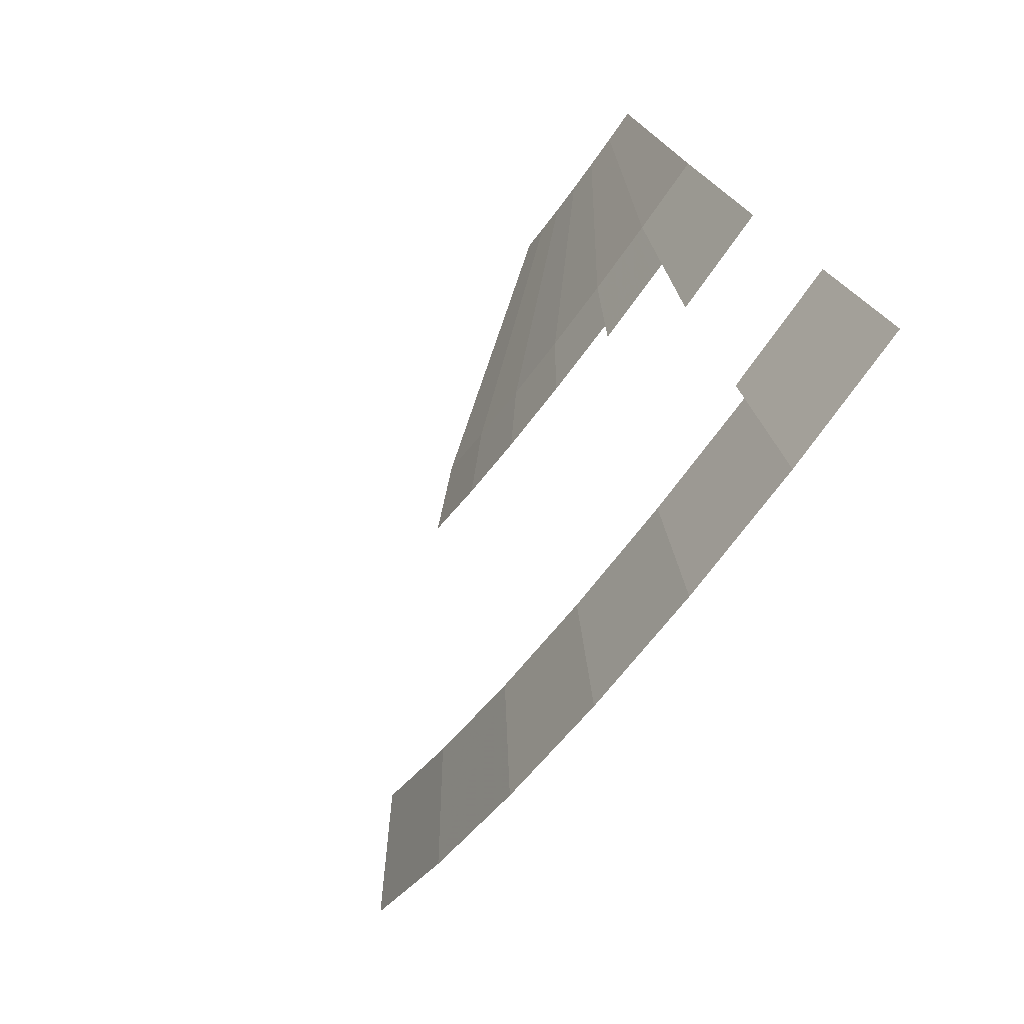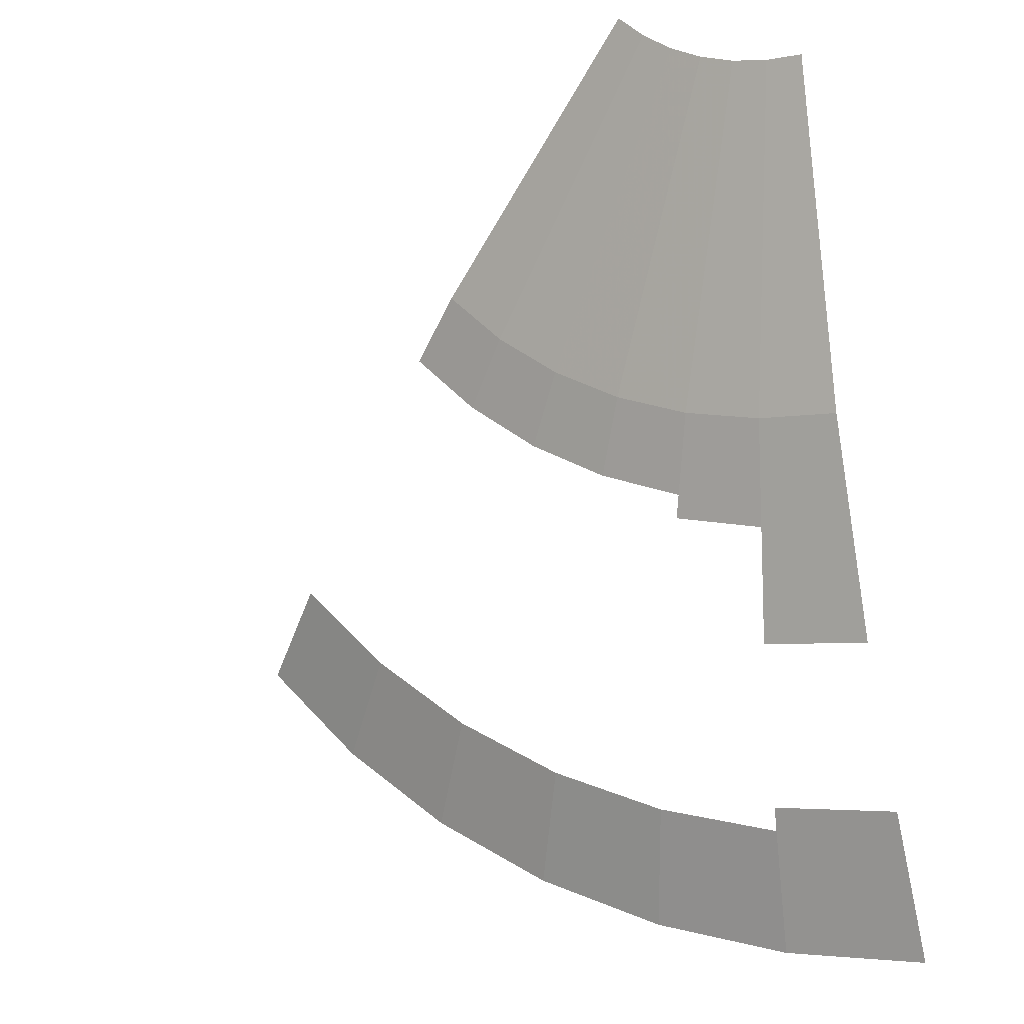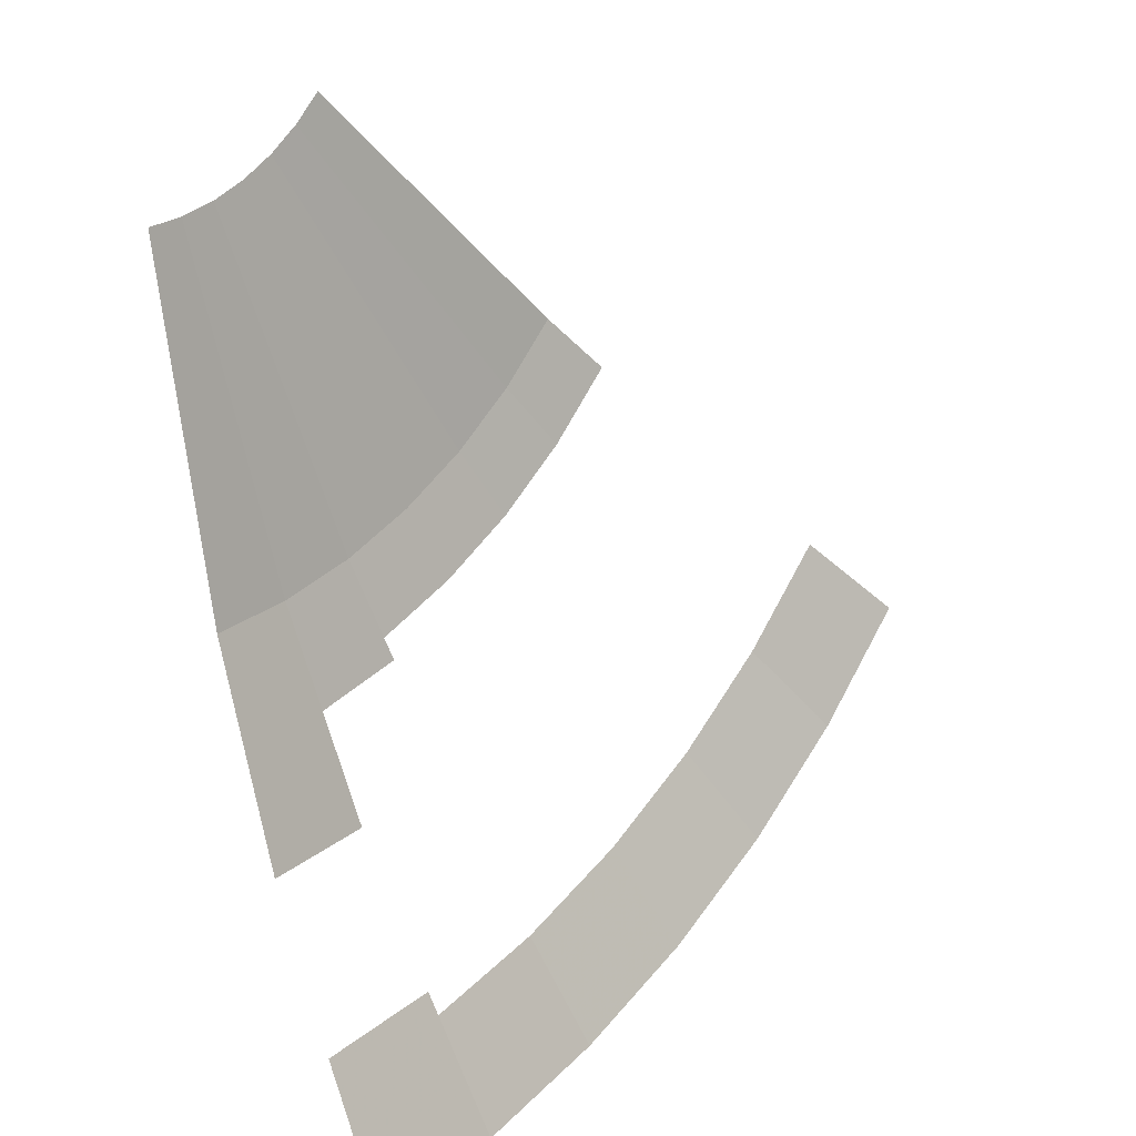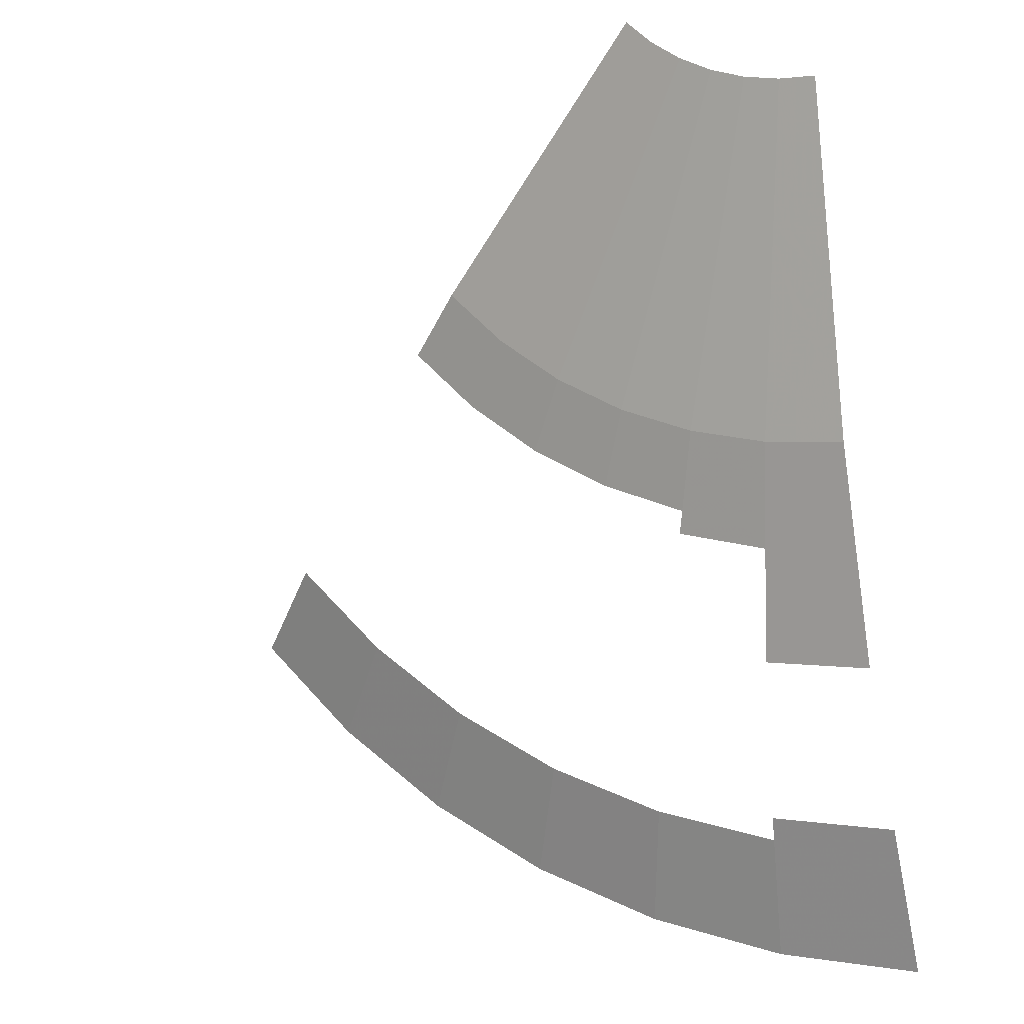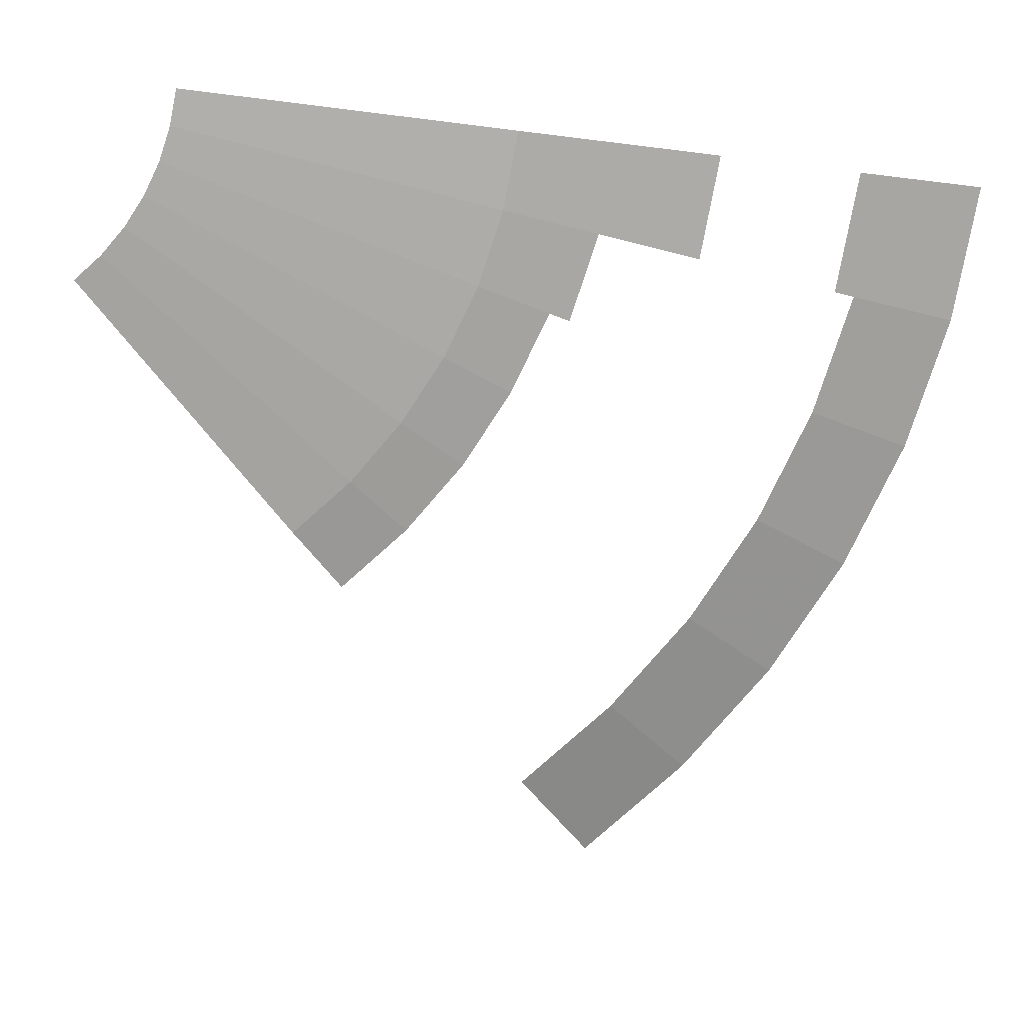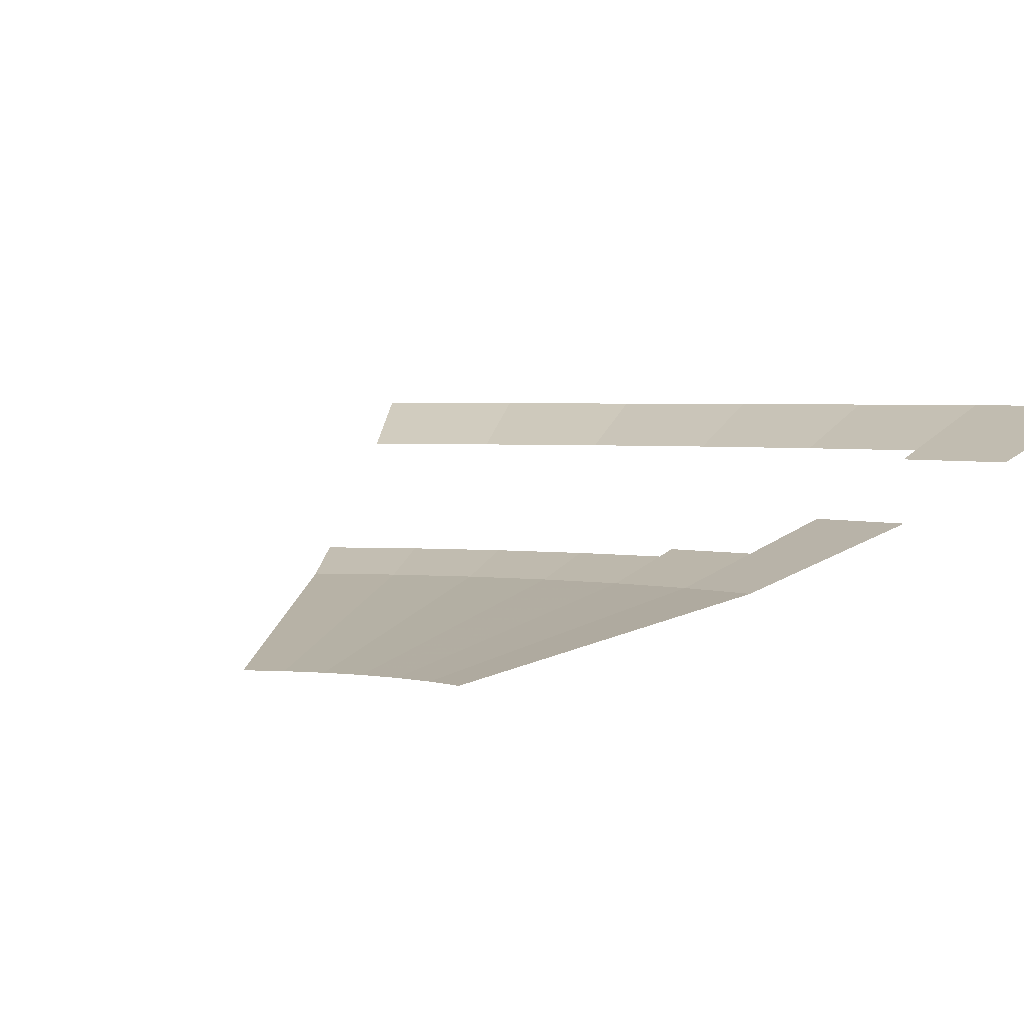
<metadata>
{"format":"obj","ext":"obj","renderer":"f3d","projection":"perspective","resolution":1024,"background":"white","views":[{"elev":-77.0,"azim":55.1,"up":"+Z"},{"elev":-11.1,"azim":32.7,"up":"+Z"},{"elev":20.4,"azim":128.9,"up":"+Z"},{"elev":-5.1,"azim":31.2,"up":"+Z"},{"elev":-79.7,"azim":82.9,"up":"+Y"},{"elev":3.2,"azim":50.8,"up":"+Y"}]}
</metadata>
<code>
v 0 0.1427 -1.26
v -0.1645 0.1427 -1.249
v -0.1671 0.148 -1.269
v 0 0.148 -1.28
v -0.2264 0.1373 -1.217
v -0.3209 0.1373 -1.198
v -0.3313 0.148 -1.236
v -0.1904 0.1427 -1.244
v 0 0.055 -0.83
v -0.04619 0.06065 -0.8609
v -0.05 0.06388 -0.88
v -0.04619 0.06703 -0.8991
v 0 0.055 -0.83
v -0.04619 0.06703 -0.8991
v -0.03535 0.06961 -0.9154
v -0.01913 0.07125 -0.9262
v 0 0.055 -0.83
v -0.01913 0.07125 -0.9262
v 0 0.07167 -0.93
v 0 0.055 -0.83
v -0.01913 0.05584 -0.8338
v -0.03535 0.05783 -0.8446
v -0.04619 0.06065 -0.8609
v -0.05 0.06388 -0.88
v -0.04619 0.06065 -0.8609
v -0.06467 0.05958 -0.8532
v -0.07 0.0641 -0.88
v -0.04619 0.06703 -0.8991
v -0.05 0.06388 -0.88
v -0.07 0.0641 -0.88
v -0.06467 0.06851 -0.9068
v -0.03535 0.06961 -0.9154
v -0.04619 0.06703 -0.8991
v -0.06467 0.06851 -0.9068
v -0.0495 0.07212 -0.9295
v -0.01913 0.07125 -0.9262
v -0.03535 0.06961 -0.9154
v -0.0495 0.07212 -0.9295
v -0.02679 0.0744 -0.9447
v 0 0.07167 -0.93
v -0.01913 0.07125 -0.9262
v -0.02679 0.0744 -0.9447
v 0 0.075 -0.95
v -0.01913 0.05584 -0.8338
v 0 0.055 -0.83
v 0 0.05167 -0.81
v -0.02679 0.05285 -0.8153
v -0.03535 0.05783 -0.8446
v -0.01913 0.05584 -0.8338
v -0.02679 0.05285 -0.8153
v -0.0495 0.05563 -0.8305
v -0.04619 0.06065 -0.8609
v -0.03535 0.05783 -0.8446
v -0.0495 0.05563 -0.8305
v -0.06467 0.05958 -0.8532
v -0.1153 0.05079 -0.7958
v -0.1112 0.04739 -0.7759
v -0.1482 0.04609 -0.7606
v -0.155 0.05113 -0.79
v -0.065 0.03488 -0.705
v -0.08414 0.04239 -0.7488
v -0.065 0.04155 -0.745
v 0 0.03417 -0.705
v -0.1 0.04438 -0.7597
v -0.09944 0.03653 -0.7118
v -0.1286 0.04067 -0.7314
v -0.1112 0.04739 -0.7759
v -0.1286 0.04067 -0.7314
v -0.1482 0.04609 -0.7606
v -0.1112 0.04739 -0.7759
v 0 0.03417 -0.705
v -0.065 0.04155 -0.745
v 0 0.04084 -0.745
v -0.1671 0.148 -1.269
v -0.1645 0.1427 -1.249
v -0.1904 0.1427 -1.244
v -0.3313 0.148 -1.236
v -0.08414 0.04239 -0.7488
v -0.065 0.03488 -0.705
v -0.09348 0.03605 -0.7101
v -0.1 0.04438 -0.7597
v -0.09348 0.03605 -0.7101
v -0.09944 0.03653 -0.7118
v -0.1 0.04438 -0.7597
v -0.08414 0.04239 -0.7488
v -0.1 0.04438 -0.7597
v -0.0495 0.05563 -0.8305
v -0.02679 0.05285 -0.8153
v -0.065 0.04155 -0.745
v -0.08414 0.04239 -0.7488
v -0.02679 0.05285 -0.8153
v 0 0.05167 -0.81
v 0 0.04084 -0.745
v -0.065 0.04155 -0.745
v 0 0.05167 -0.81
v -0.1 0.04438 -0.7597
v -0.1112 0.04739 -0.7759
v -0.1153 0.05079 -0.7958
v -0.1436 0.1 -1.091
v -0.1 0.04438 -0.7597
v -0.06467 0.05958 -0.8532
v -0.0495 0.05563 -0.8305
v -0.07 0.0641 -0.88
v -0.06467 0.05958 -0.8532
v -0.1 0.04438 -0.7597
v -0.1436 0.1 -1.091
v -0.07 0.0641 -0.88
v -0.1436 0.1 -1.091
v -0.06467 0.06851 -0.9068
v -0.06467 0.06851 -0.9068
v -0.1436 0.1 -1.091
v -0.0495 0.07212 -0.9295
v -0.02679 0.0744 -0.9447
v -0.0495 0.07212 -0.9295
v -0.1436 0.1 -1.091
v 0 0.1 -1.1
v -0.02679 0.0744 -0.9447
v 0 0.1 -1.1
v 0 0.075 -0.95
v -0.1436 0.1 -1.091
v -0.1645 0.1427 -1.249
v 0 0.1427 -1.26
v 0 0.1 -1.1
v -0.164 0.1 -1.086
v -0.2033 0.1 -1.079
v -0.2264 0.1373 -1.217
v -0.1904 0.1427 -1.244
v -0.155 0.05113 -0.79
v -0.2033 0.1 -1.079
v -0.164 0.1 -1.086
v -0.1153 0.05079 -0.7958
v -0.1153 0.05079 -0.7958
v -0.164 0.1 -1.086
v -0.1436 0.1 -1.091
v -0.1645 0.1427 -1.249
v -0.1436 0.1 -1.091
v -0.164 0.1 -1.086
v -0.1904 0.1427 -1.244
v -0.065 0.03488 -0.705
v 0 0.03417 -0.705
v 0 0 -0.5
v -0.06525 0 -0.4957
v -0.06525 0 -0.4957
v -0.09348 0.03605 -0.7101
v -0.065 0.03488 -0.705
v -0.09348 0.03605 -0.7101
v -0.06525 0 -0.4957
v -0.1294 0 -0.4829
v -0.09944 0.03653 -0.7118
v -0.1294 0 -0.4829
v -0.1286 0.04067 -0.7314
v -0.09944 0.03653 -0.7118
v -0.1294 0 -0.4829
v -0.1482 0.04609 -0.7606
v -0.1286 0.04067 -0.7314
v -0.155 0.05113 -0.79
v -0.2847 0.1 -1.062
v -0.2033 0.1 -1.079
v -0.2847 0.1 -1.062
v -0.155 0.05113 -0.79
v -0.1482 0.04609 -0.7606
v -0.1294 0 -0.4829
v -0.2264 0.1373 -1.217
v -0.2033 0.1 -1.079
v -0.2847 0.1 -1.062
v -0.3209 0.1373 -1.198
v -0.3209 0.1373 -1.198
v -0.2847 0.1 -1.062
v -0.421 0.1 -1.016
v -0.4745 0.1373 -1.146
v -0.62 0.1373 -1.074
v -0.4745 0.1373 -1.146
v -0.421 0.1 -1.016
v -0.55 0.1 -0.9526
v -0.7778 0.1 -0.7778
v -0.8768 0.1373 -0.8768
v -0.7549 0.1373 -0.9838
v -0.6697 0.1 -0.8727
v -0.55 0.1 -0.9526
v -0.6697 0.1 -0.8727
v -0.7549 0.1373 -0.9838
v -0.62 0.1373 -1.074
v -0.3535 0 -0.3535
v -0.7778 0.1 -0.7778
v -0.6697 0.1 -0.8727
v -0.3044 0 -0.3967
v -0.3044 0 -0.3967
v -0.6697 0.1 -0.8727
v -0.55 0.1 -0.9526
v -0.25 0 -0.433
v -0.25 0 -0.433
v -0.55 0.1 -0.9526
v -0.421 0.1 -1.016
v -0.1913 0 -0.462
v -0.1913 0 -0.462
v -0.421 0.1 -1.016
v -0.2847 0.1 -1.062
v -0.1294 0 -0.4829
v 0 0.148 -1.28
v -0.1671 0.148 -1.269
v -0.1925 0.2 -1.462
v 0 0.2 -1.475
v 0 0.3 -1.75
v -0.2284 0.3 -1.735
v -0.2336 0.316 -1.775
v 0 0.316 -1.79
v -1.09 0.316 -1.42
v -1.266 0.316 -1.266
v -1.414 0.4 -1.414
v -1.218 0.4 -1.587
v -0.895 0.316 -1.55
v -1.09 0.316 -1.42
v -1.218 0.4 -1.587
v -1 0.4 -1.732
v -0.685 0.316 -1.654
v -0.895 0.316 -1.55
v -1 0.4 -1.732
v -0.7654 0.4 -1.848
v -0.4633 0.316 -1.729
v -0.685 0.316 -1.654
v -0.7654 0.4 -1.848
v -0.5176 0.4 -1.932
v -0.2336 0.316 -1.775
v -0.4633 0.316 -1.729
v -0.5176 0.4 -1.932
v -0.261 0.4 -1.983
v 0 0.316 -1.79
v -0.2336 0.316 -1.775
v -0.261 0.4 -1.983
v 0 0.4 -2
g mesh7062095
f 1 2 3
f 3 4 1
f 5 6 7
f 7 8 5
f 9 10 11
f 11 12 9
f 13 14 15
f 15 16 13
f 17 18 19
f 20 21 22
f 22 23 20
f 24 25 26
f 26 27 24
f 28 29 30
f 30 31 28
f 32 33 34
f 34 35 32
f 36 37 38
f 38 39 36
f 40 41 42
f 42 43 40
f 44 45 46
f 46 47 44
f 48 49 50
f 50 51 48
f 52 53 54
f 54 55 52
f 56 57 58
f 58 59 56
f 60 61 62
f 62 63 60
f 64 65 66
f 66 67 64
f 68 69 70
f 71 72 73
f 74 75 76
f 76 77 74
f 78 79 80
f 80 81 78
f 82 83 84
f 85 86 87
f 87 88 85
f 89 90 91
f 91 92 89
f 93 94 95
f 96 97 98
f 98 99 96
f 100 101 102
f 103 104 105
f 105 106 103
f 107 108 109
f 110 111 112
f 113 114 115
f 115 116 113
f 117 118 119
f 120 121 122
f 122 123 120
f 124 125 126
f 126 127 124
f 128 129 130
f 130 131 128
f 132 133 134
f 135 136 137
f 137 138 135
f 139 140 141
f 141 142 139
f 143 144 145
f 146 147 148
f 148 149 146
f 150 151 152
f 153 154 155
f 156 157 158
f 159 160 161
f 161 162 159
f 163 164 165
f 165 166 163
f 167 168 169
f 169 170 167
f 171 172 173
f 173 174 171
f 175 176 177
f 177 178 175
f 179 180 181
f 181 182 179
f 183 184 185
f 185 186 183
f 187 188 189
f 189 190 187
f 191 192 193
f 193 194 191
f 195 196 197
f 197 198 195
f 199 200 201
f 201 202 199
f 203 204 205
f 205 206 203
f 207 208 209
f 209 210 207
f 211 212 213
f 213 214 211
f 215 216 217
f 217 218 215
f 219 220 221
f 221 222 219
f 223 224 225
f 225 226 223
f 227 228 229
f 229 230 227

</code>
